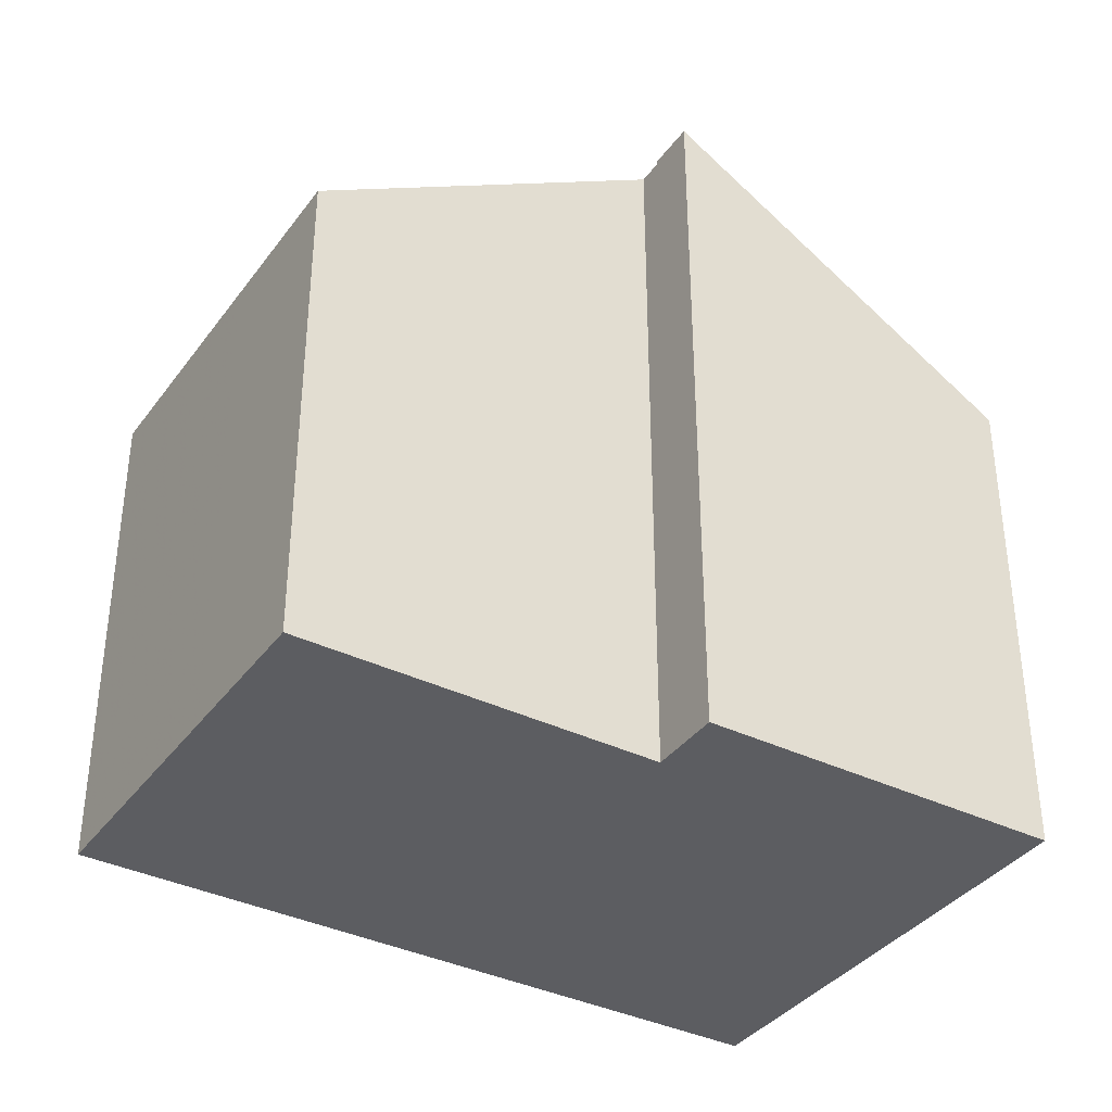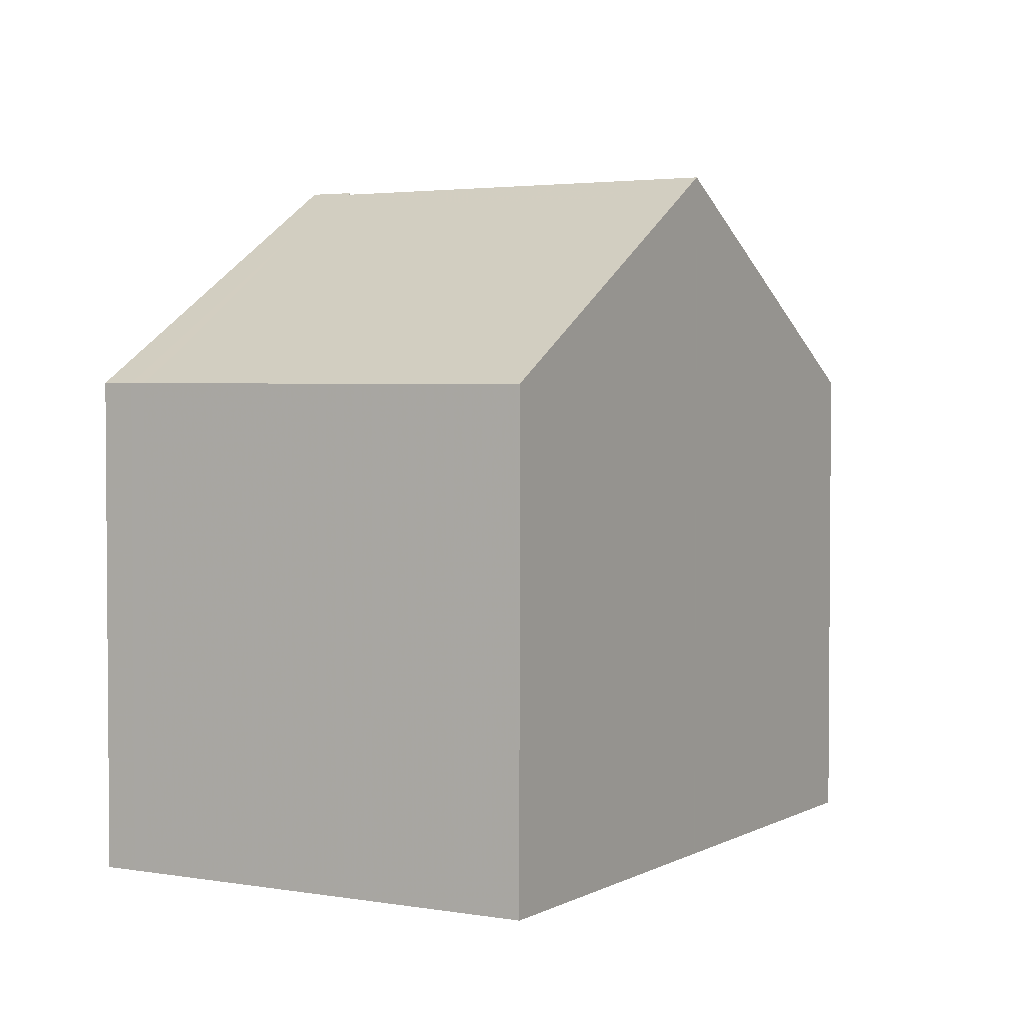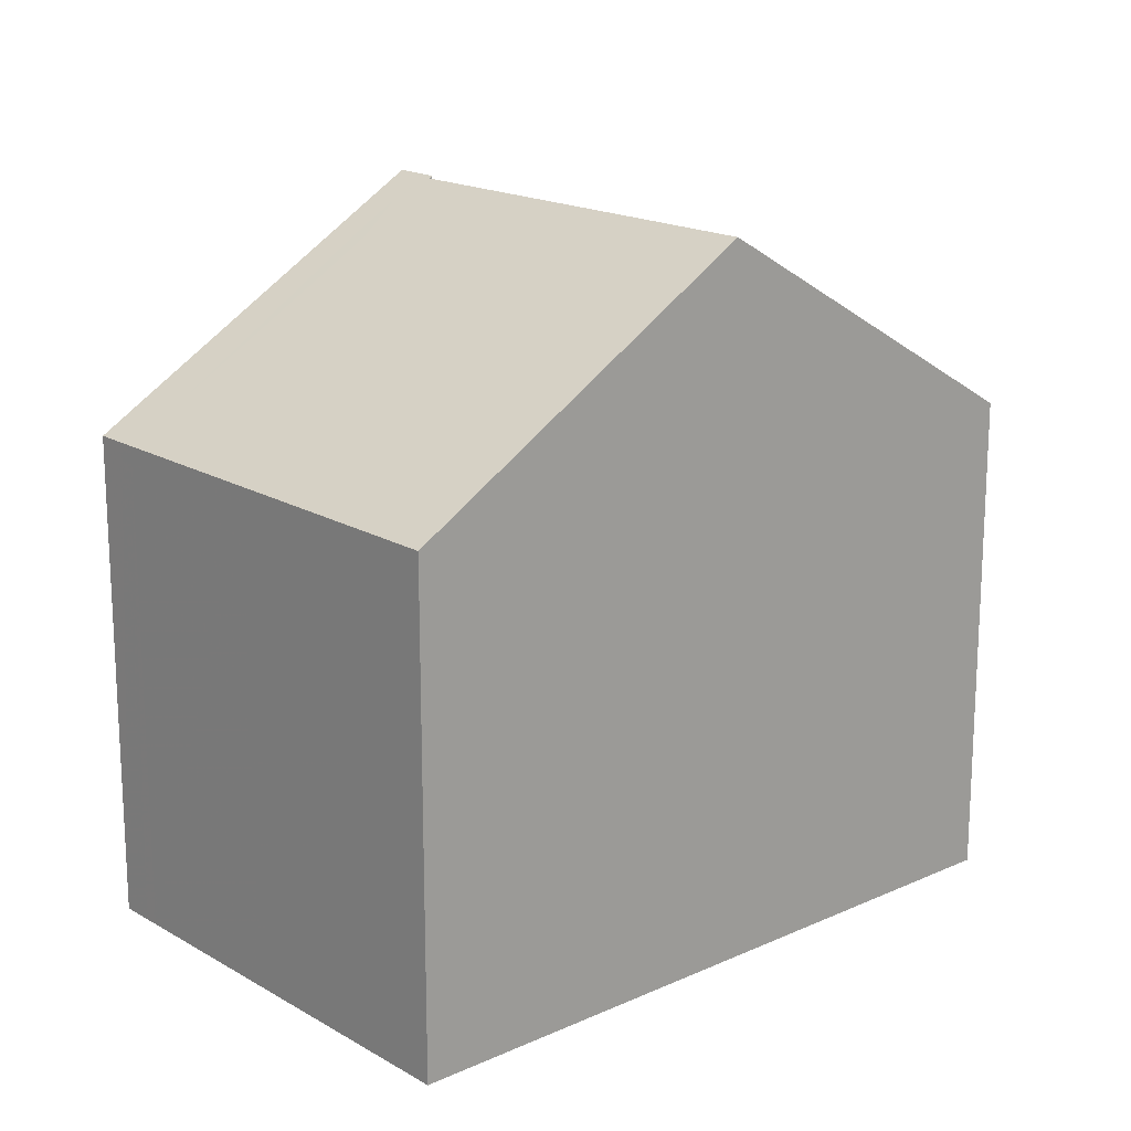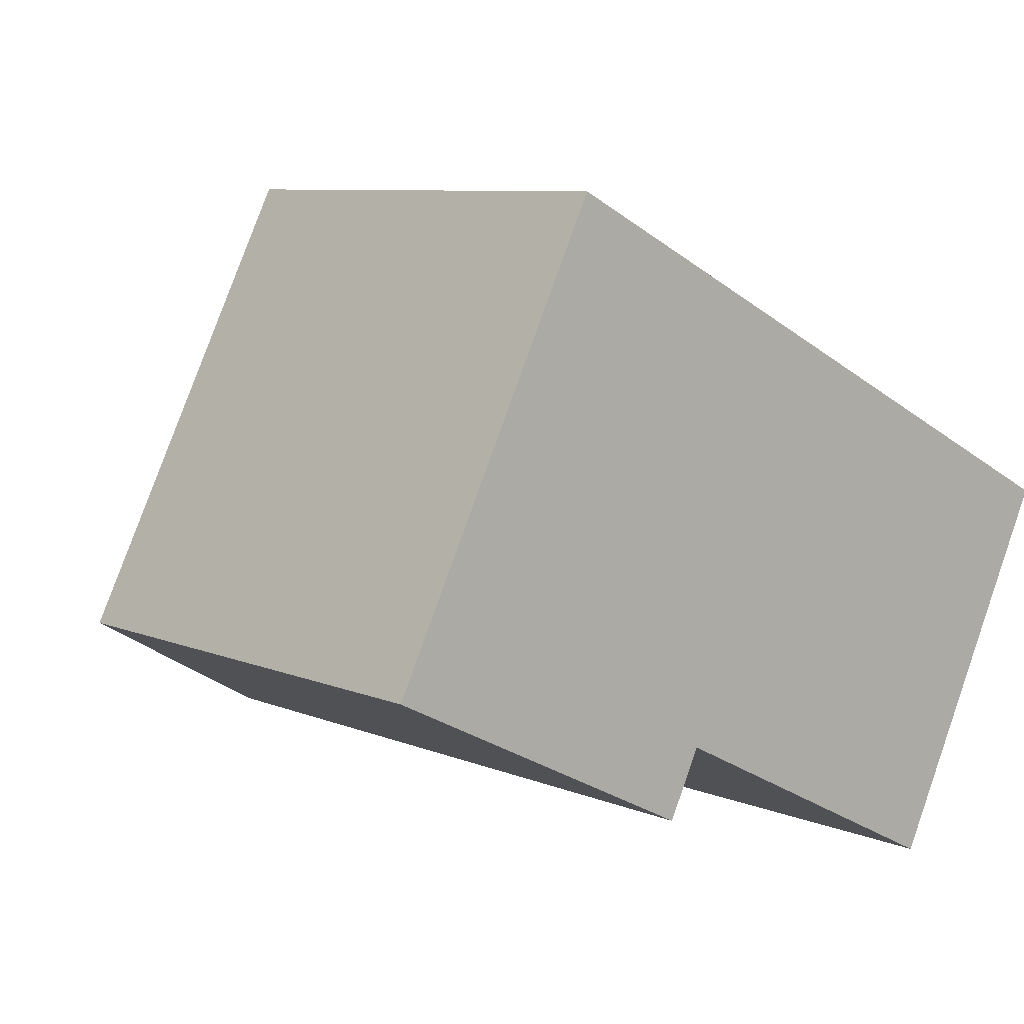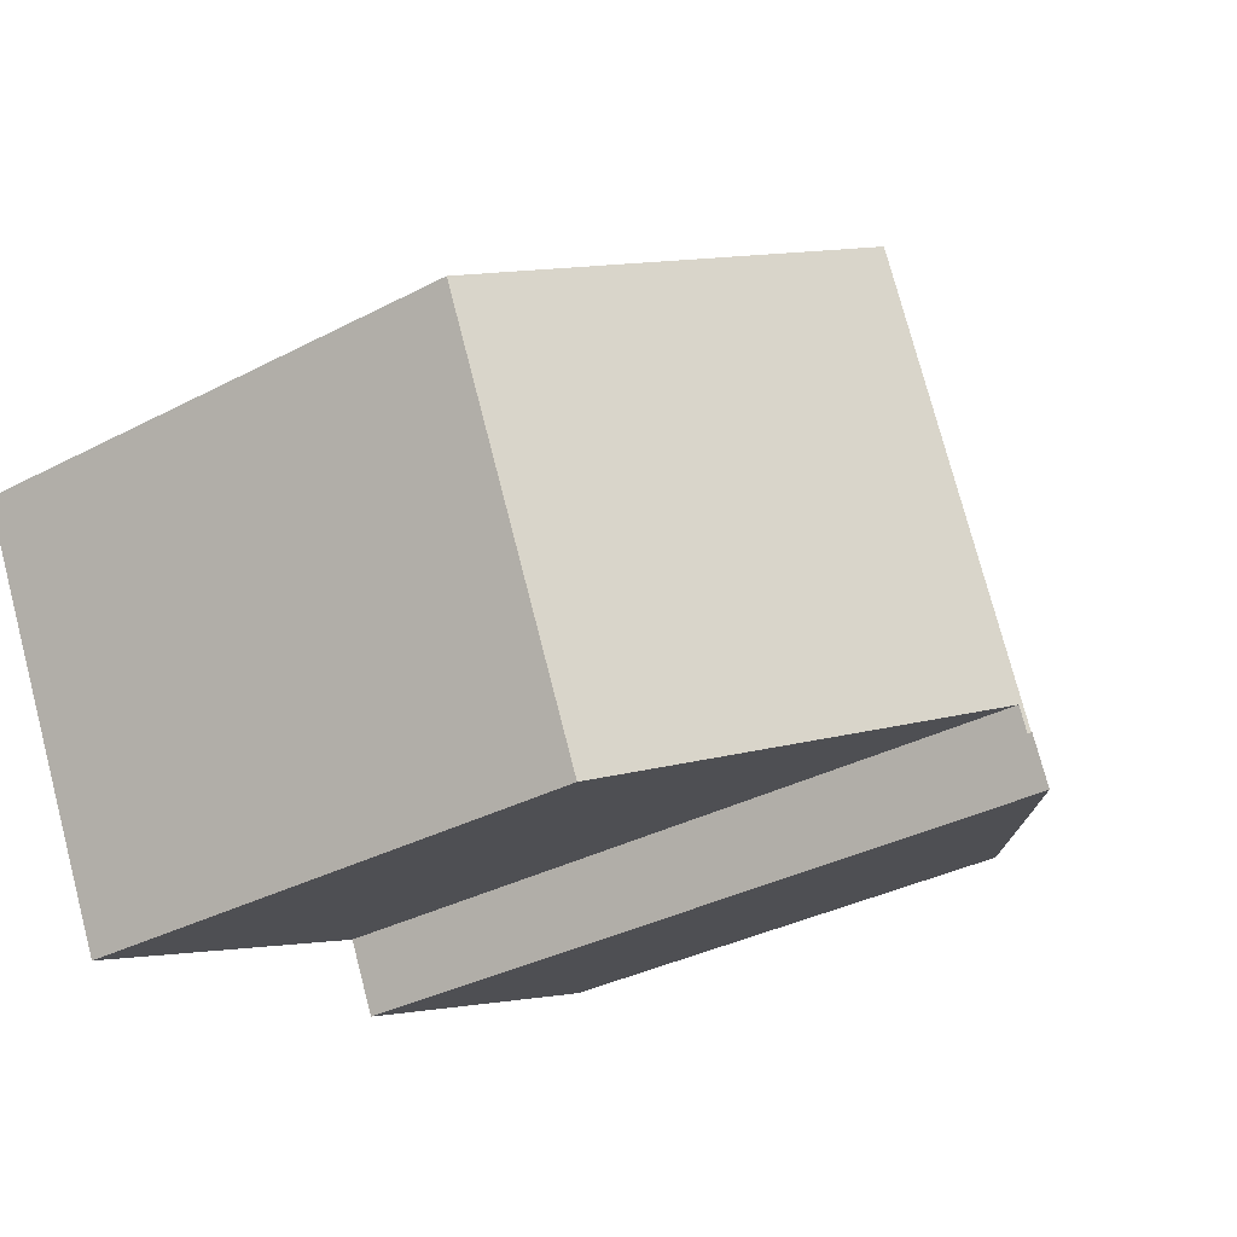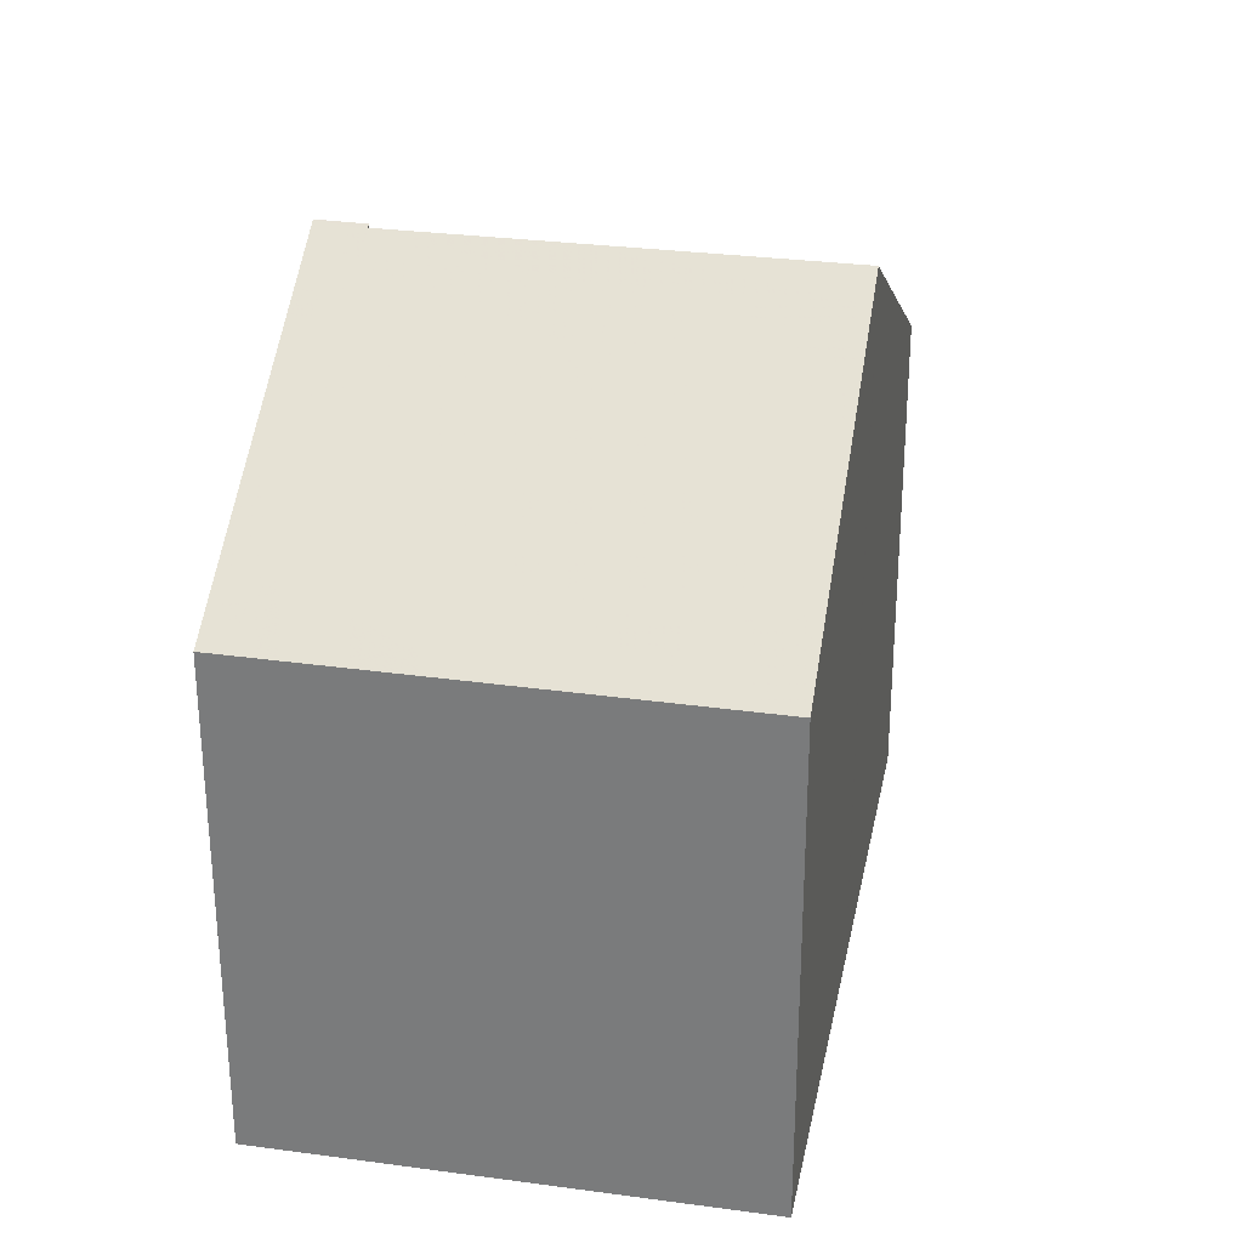
<metadata>
{"format":"obj","ext":"obj","renderer":"f3d","projection":"perspective","resolution":1024,"background":"white","views":[{"elev":-37.0,"azim":-5.6,"up":"+Z"},{"elev":2.8,"azim":146.8,"up":"+Z"},{"elev":17.5,"azim":164.9,"up":"+Z"},{"elev":8.1,"azim":139.1,"up":"+Y"},{"elev":-34.7,"azim":-55.0,"up":"+Y"},{"elev":29.7,"azim":127.5,"up":"+Z"}]}
</metadata>
<code>
v -1179 -1094 5.748
v -1176 -1099 5.778
v -1180 -1101 8.312
v -1186 -1098 5.805
v -1180 -1100 8.26
v -1184 -1102 5.789
v -1183 -1096 8.275
v -1180 -1101 8.284
v -1179 -1094 5.748
v -1183 -1096 8.275
v -1176 -1099 5.775
v -1180 -1101 8.283
v -1180 -1101 8.308
v -1183 -1096 8.275
v -1180 -1101 8.308
v -1180 -1101 8.283
v -1180 -1101 8.259
v -1183 -1096 8.275
v -1186 -1098 5.805
v -1180 -1101 8.283
v -1180 -1101 8.259
v -1186 -1098 6.067
v -1186 -1098 6.067
v -1184 -1102 6.057
v -1179 -1094 6.181
v -1179 -1094 6.181
v -1177 -1099 6.208
v -1177 -1099 6.211
v -1186 -1098 5.995
v -1186 -1098 5.995
v -1184 -1102 5.985
v -1182 -1096 8.036
v -1182 -1096 8.036
v -1180 -1100 8.064
v -1180 -1101 8.067
v -1182 -1096 7.675
v -1182 -1096 7.675
v -1179 -1100 7.709
v -1179 -1101 7.713
v -1181 -1098 8.052
v -1181 -1099 8.28
v -1181 -1099 8.28
v -1185 -1100 5.989
v -1185 -1101 5.795
v -1185 -1100 6.061
v -1177 -1097 5.764
v -1178 -1097 6.197
v -1180 -1098 7.695
v -1180 -1101 8.065
v -1180 -1101 8.283
v -1180 -1101 8.309
v -1176 -1099 5.776
v -1177 -1099 6.209
v -1179 -1100 7.711
v -1183 -1096 8.267
v -1183 -1096 8.267
v -1181 -1099 8.257
v -1180 -1100 8.25
v -1179 -1094 5.748
v -1179 -1094 5.748
v -1179 -1094 0
v -1179 -1094 0
v -1177 -1099 6.211
v -1176 -1099 5.778
v -1176 -1099 0
v -1177 -1099 0
v -1180 -1101 8.309
v -1180 -1101 8.312
v -1180 -1101 0
v -1180 -1101 0
v -1186 -1098 5.995
v -1186 -1098 5.805
v -1186 -1098 0
v -1186 -1098 -8.882e-16
v -1180 -1100 8.25
v -1180 -1100 8.26
v -1180 -1100 0
v -1180 -1100 0
v -1185 -1101 5.795
v -1184 -1102 5.789
v -1184 -1102 0
v -1185 -1101 0
v -1182 -1096 8.036
v -1183 -1096 8.275
v -1183 -1096 0
v -1182 -1096 0
v -1180 -1101 8.312
v -1180 -1101 8.284
v -1180 -1101 0
v -1180 -1101 0
v -1177 -1097 5.764
v -1179 -1094 5.748
v -1179 -1094 0
v -1177 -1097 0
v -1176 -1099 5.776
v -1176 -1099 5.775
v -1176 -1099 -8.882e-16
v -1176 -1099 0
v -1186 -1098 5.805
v -1186 -1098 5.805
v -1186 -1098 0
v -1186 -1098 0
v -1180 -1100 8.26
v -1180 -1101 8.259
v -1180 -1101 0
v -1180 -1100 0
v -1183 -1096 8.267
v -1186 -1098 6.067
v -1186 -1098 0
v -1183 -1096 0
v -1184 -1102 5.985
v -1184 -1102 6.057
v -1184 -1102 0
v -1184 -1102 0
v -1179 -1094 5.748
v -1179 -1094 6.181
v -1179 -1094 0
v -1179 -1094 0
v -1179 -1101 7.713
v -1177 -1099 6.211
v -1177 -1099 0
v -1179 -1101 -8.882e-16
v -1186 -1098 6.067
v -1186 -1098 5.995
v -1186 -1098 -8.882e-16
v -1186 -1098 0
v -1184 -1102 5.789
v -1184 -1102 5.985
v -1184 -1102 0
v -1184 -1102 0
v -1182 -1096 7.675
v -1182 -1096 8.036
v -1182 -1096 0
v -1182 -1096 -8.882e-16
v -1180 -1101 8.284
v -1180 -1101 8.067
v -1180 -1101 0
v -1180 -1101 0
v -1179 -1094 6.181
v -1182 -1096 7.675
v -1182 -1096 -8.882e-16
v -1179 -1094 0
v -1180 -1101 8.067
v -1179 -1101 7.713
v -1179 -1101 -8.882e-16
v -1180 -1101 0
v -1186 -1098 5.805
v -1185 -1101 5.795
v -1185 -1101 0
v -1186 -1098 0
v -1176 -1099 5.775
v -1177 -1097 5.764
v -1177 -1097 0
v -1176 -1099 -8.882e-16
v -1180 -1101 8.308
v -1180 -1101 8.309
v -1180 -1101 0
v -1180 -1101 0
v -1176 -1099 5.778
v -1176 -1099 5.776
v -1176 -1099 0
v -1176 -1099 0
v -1183 -1096 8.275
v -1183 -1096 8.267
v -1183 -1096 0
v -1183 -1096 0
v -1184 -1102 6.057
v -1180 -1100 8.25
v -1180 -1100 0
v -1184 -1102 0
v -1186 -1098 0
v -1179 -1094 0
v -1176 -1099 0
v -1180 -1101 0
v -1180 -1100 0
v -1184 -1102 0
f 33 10 7 32
f 41 10 33 40
f 50 12 34 49
f 51 13 12 50
f 30 19 4 29
f 16 15 17
f 44 19 30 43
f 56 14 18 55
f 55 18 42 57
f 25 1 9 26
f 47 26 9 46
f 53 27 11 52
f 29 22 23 30
f 43 30 23 45
f 37 25 26 36
f 48 36 26 47
f 54 38 27 53
f 36 33 32 37
f 40 33 36 48
f 49 34 38 54
f 40 34 12 41
f 43 31 6 44
f 57 42 20 21 5 58
f 46 11 27 47
f 45 24 31 43
f 47 27 38 48
f 48 38 34 40
f 49 35 8 50
f 50 8 3 51
f 52 2 28 53
f 53 28 39 54
f 54 39 35 49
f 55 23 22 56
f 57 45 23 55
f 58 24 45 57
f 60 61 62 59
f 64 65 66 63
f 68 69 70 67
f 72 73 74 71
f 76 77 78 75
f 80 81 82 79
f 84 85 86 83
f 88 89 90 87
f 92 93 94 91
f 96 97 98 95
f 100 101 102 99
f 104 105 106 103
f 108 109 110 107
f 112 113 114 111
f 116 117 118 115
f 120 121 122 119
f 124 125 126 123
f 128 129 130 127
f 132 133 134 131
f 136 137 138 135
f 140 141 142 139
f 144 145 146 143
f 148 149 150 147
f 152 153 154 151
f 156 157 158 155
f 160 161 162 159
f 164 165 166 163
f 168 169 170 167
f 172 173 174 175 176 171

</code>
